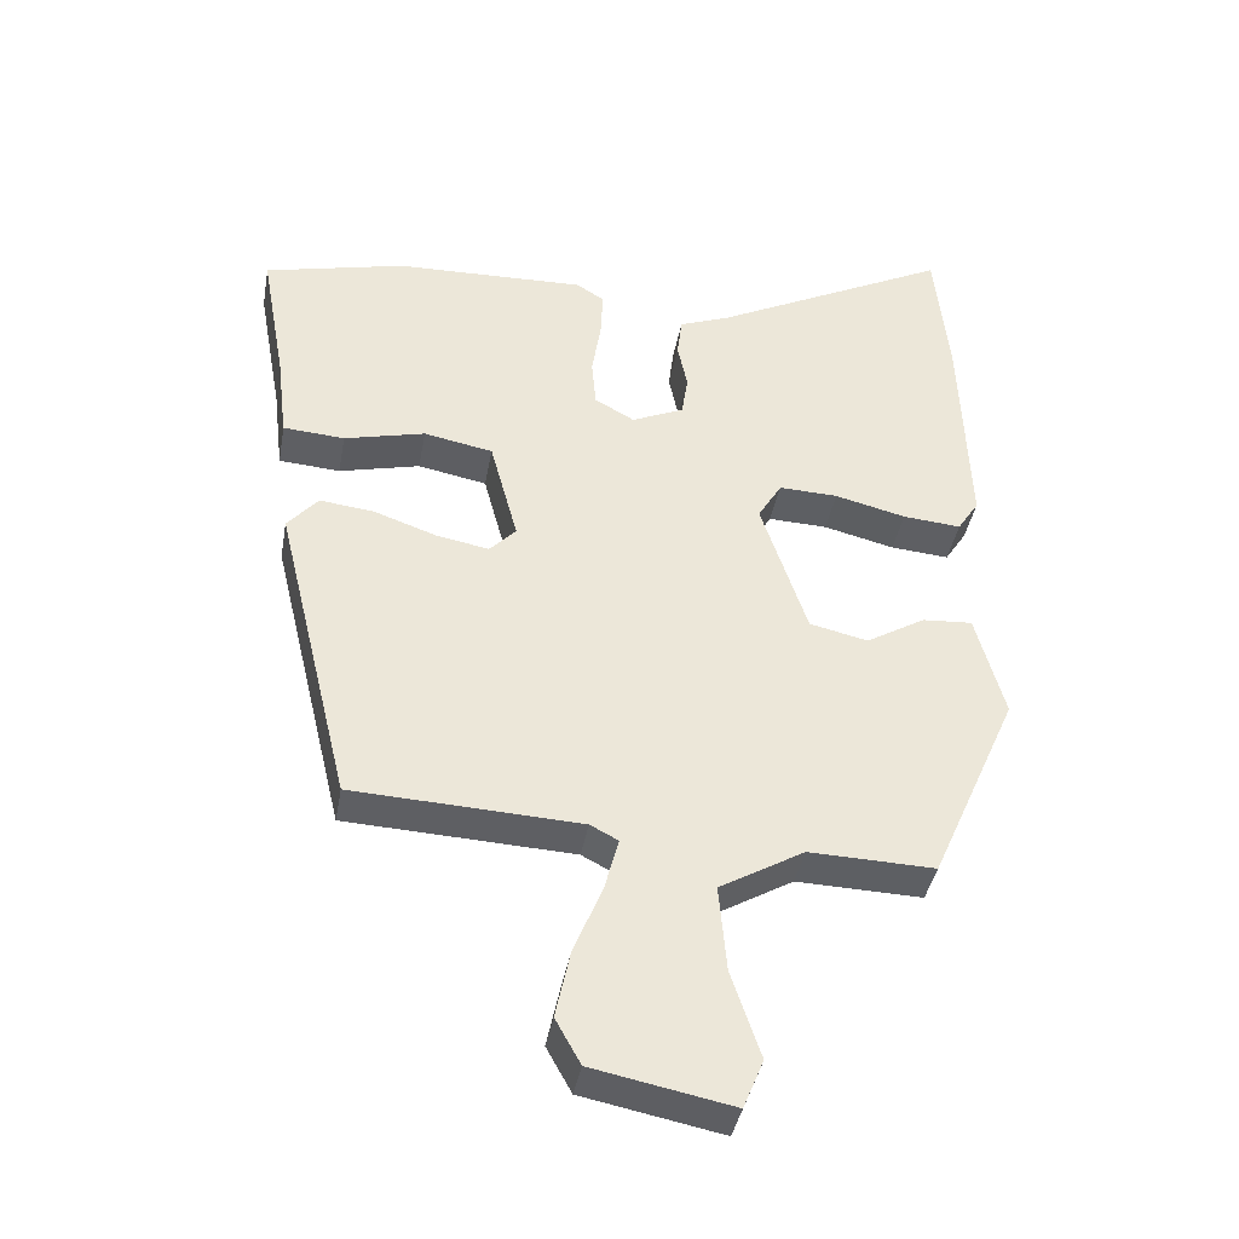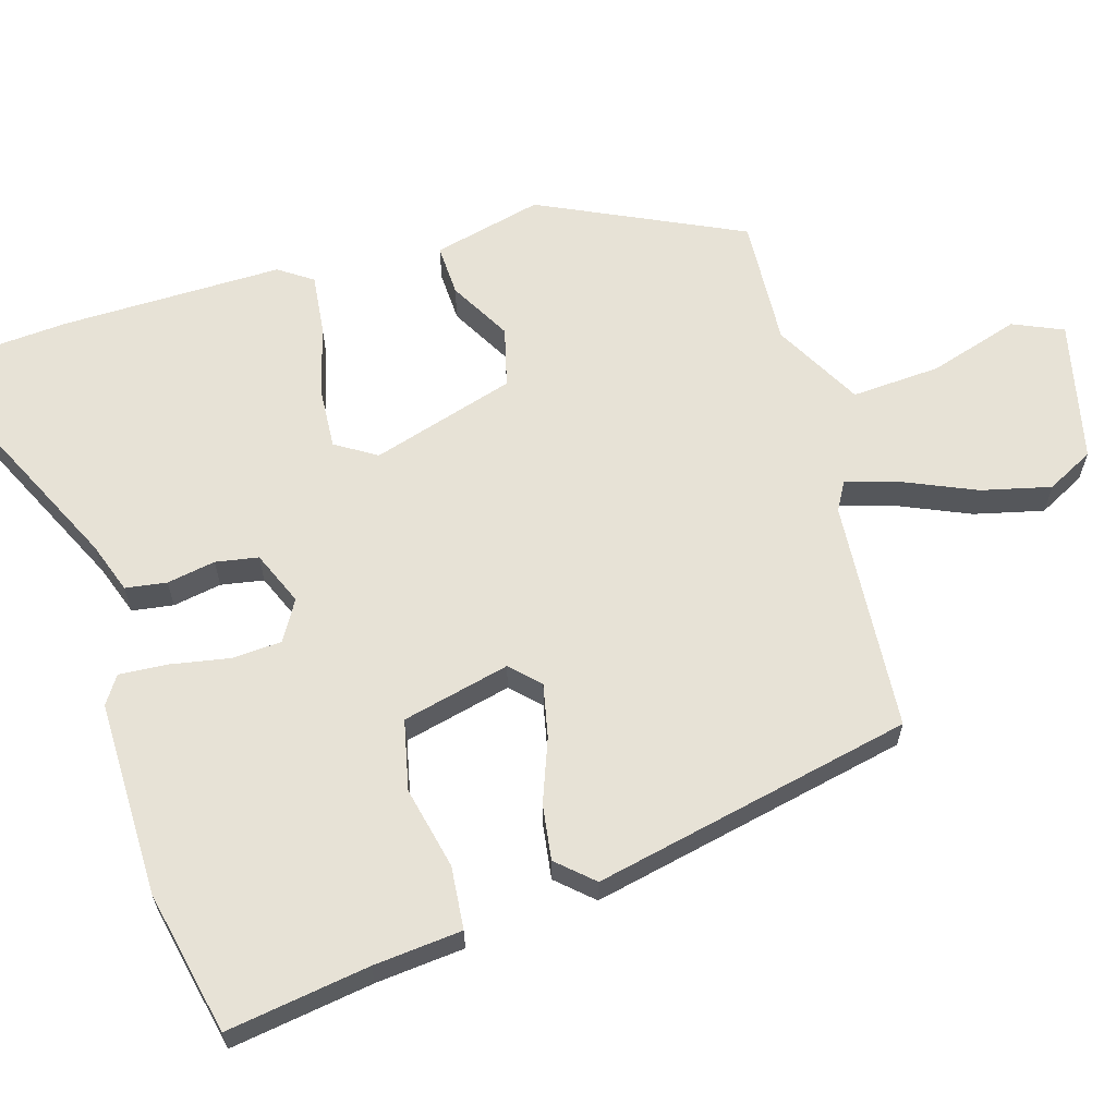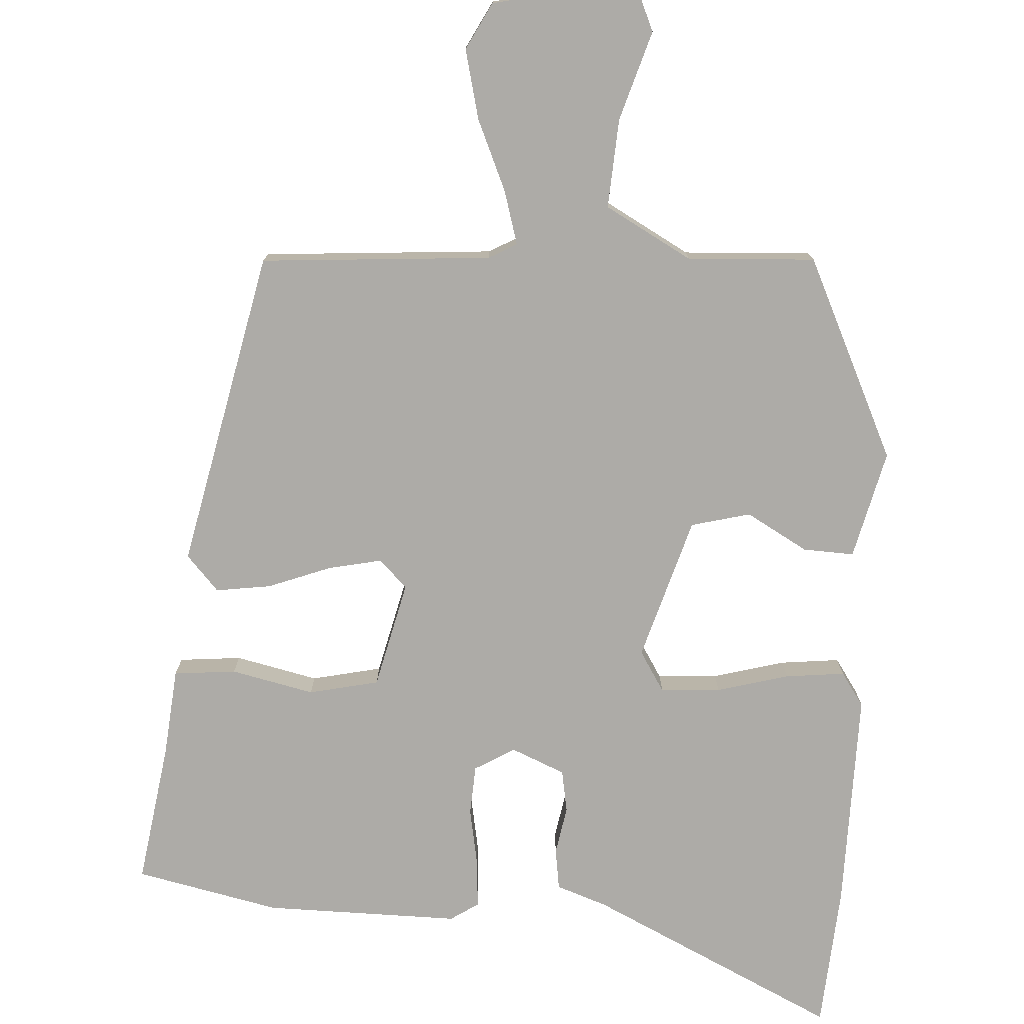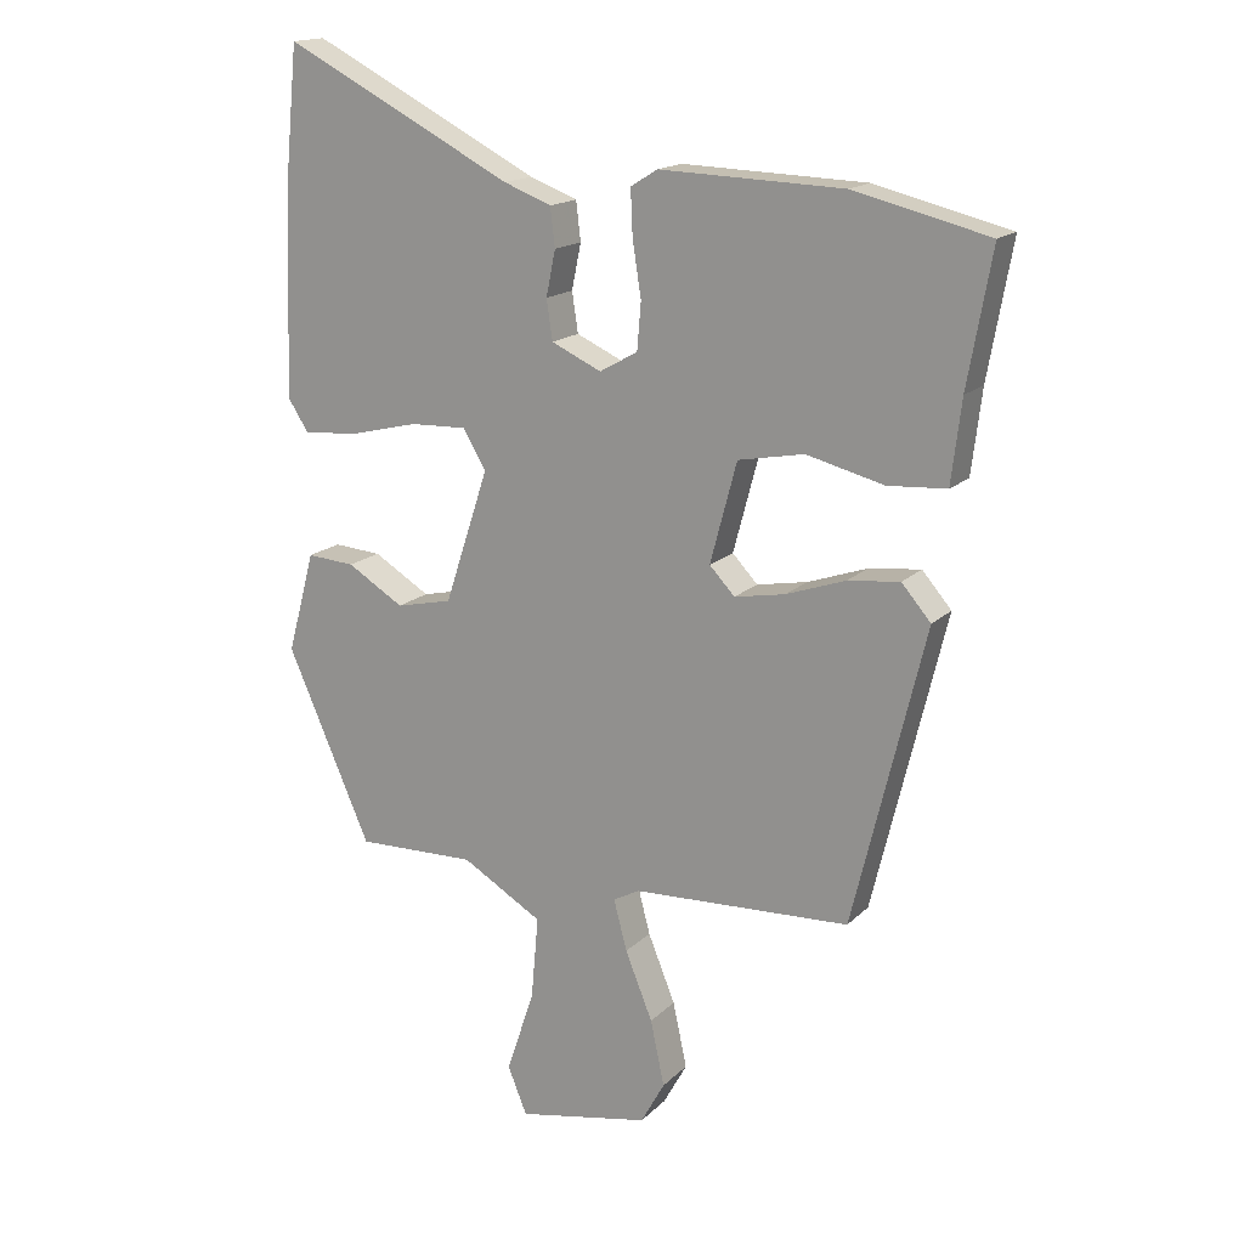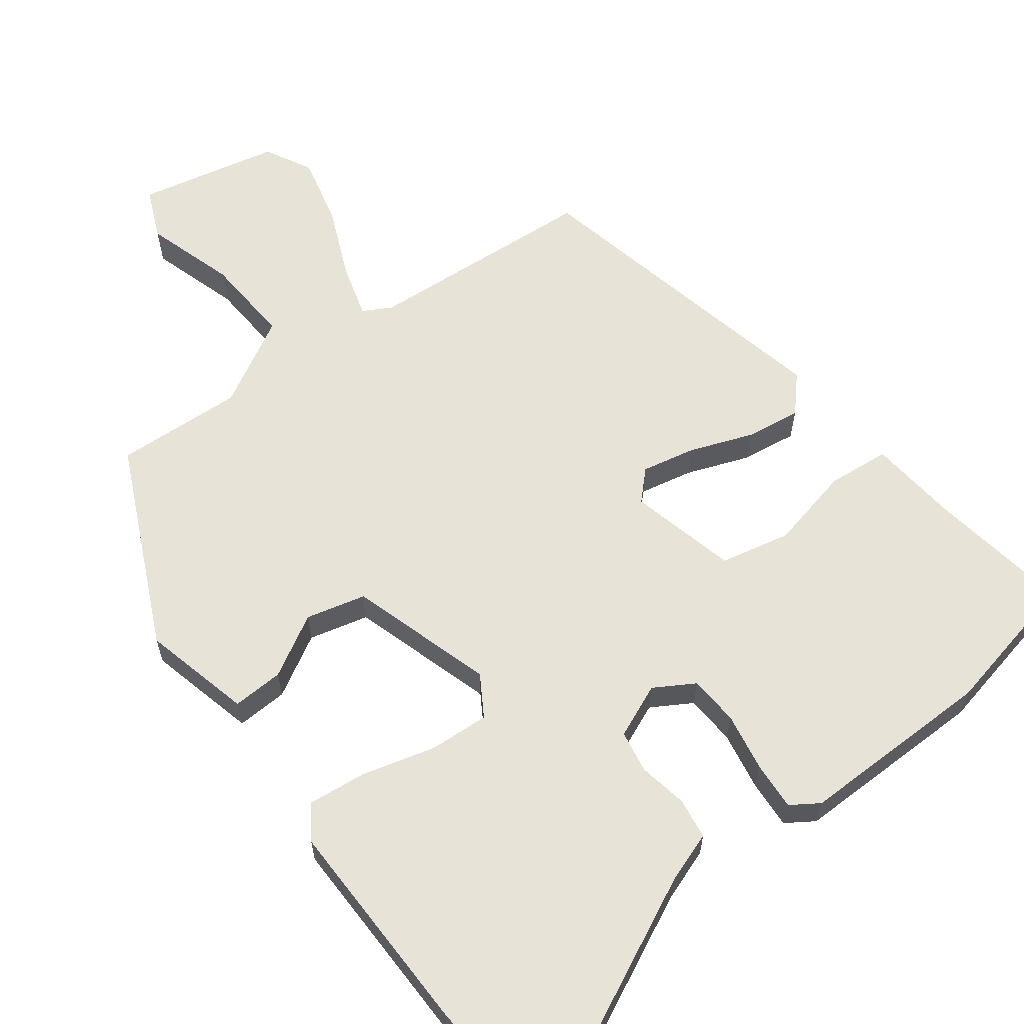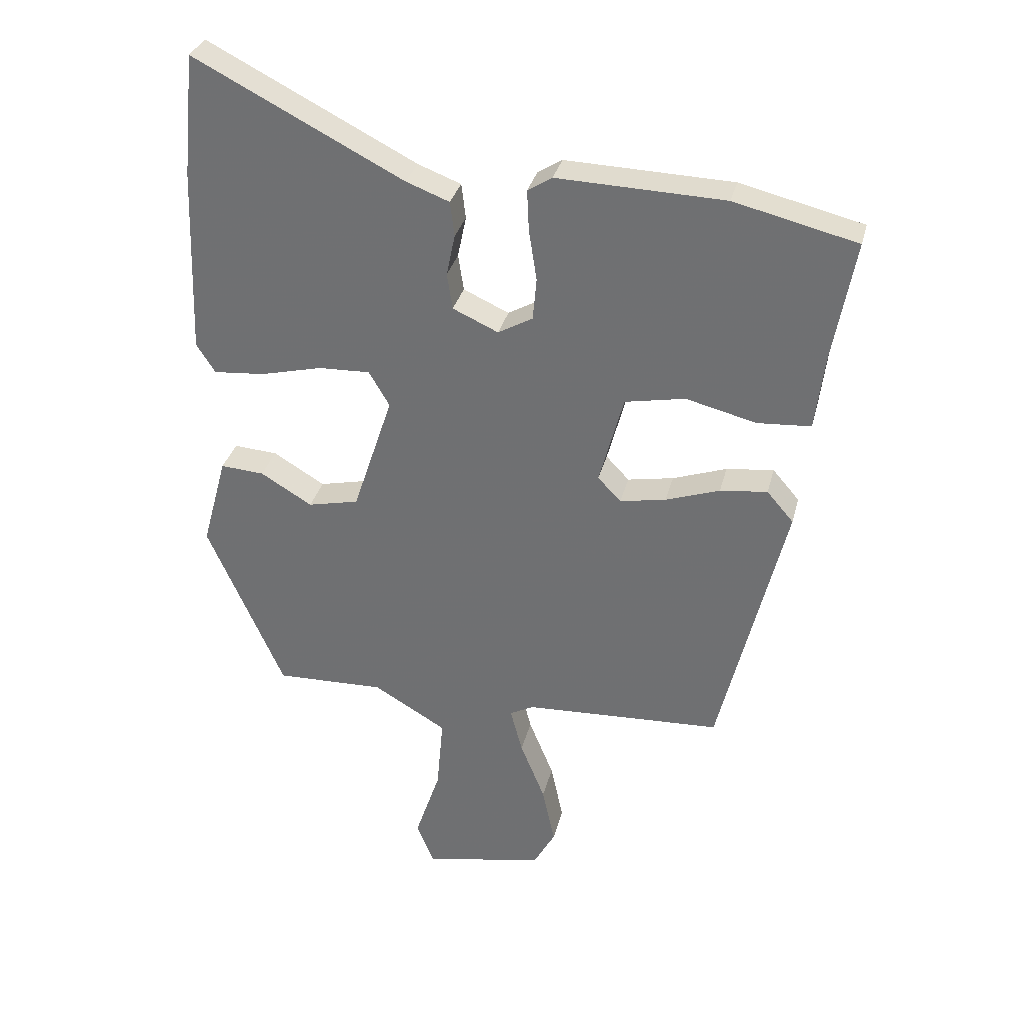
<metadata>
{"format":"obj","ext":"obj","renderer":"f3d","projection":"perspective","resolution":1024,"background":"white","views":[{"elev":-40.0,"azim":169.9,"up":"+Z"},{"elev":63.0,"azim":74.9,"up":"+Y"},{"elev":-76.4,"azim":178.1,"up":"+Y"},{"elev":16.5,"azim":29.0,"up":"+Z"},{"elev":61.9,"azim":-35.6,"up":"+Y"},{"elev":32.6,"azim":13.7,"up":"+Z"}]}
</metadata>
<code>
v -0.399 0.07 -0.499
v -0.525 0.07 -0.213
v -0.484 0.07 -0.061
v -0.412 0.07 -0.066
v -0.327 0.07 -0.117
v -0.243 0.07 -0.098
v -0.177 0.07 0.102
v -0.211 0.07 0.16
v -0.296 0.07 0.157
v -0.398 0.07 0.132
v -0.482 0.07 0.125
v -0.513 0.07 0.173
v -0.502 0.07 0.482
v -0.482 0.07 0.685
v -0.138 0.07 0.509
v -0.067 0.07 0.482
v -0.06 0.07 0.424
v -0.074 0.07 0.356
v -0.065 0.07 0.296
v 0.01 0.07 0.262
v 0.067 0.07 0.294
v 0.073 0.07 0.364
v 0.06 0.07 0.447
v 0.057 0.07 0.515
v 0.097 0.07 0.54
v 0.372 0.07 0.531
v 0.574 0.07 0.482
v 0.538 0.07 0.282
v 0.523 0.07 0.158
v 0.435 0.07 0.152
v 0.319 0.07 0.181
v 0.22 0.07 0.162
v 0.18 0.07 0.012
v 0.218 0.07 -0.028
v 0.294 0.07 -0.014
v 0.383 0.07 0.017
v 0.461 0.07 0.026
v 0.505 0.07 -0.025
v 0.397 0.07 -0.471
v 0.071 0.07 -0.486
v 0.031 0.07 -0.507
v 0.051 0.07 -0.583
v 0.092 0.07 -0.684
v 0.113 0.07 -0.782
v 0.077 0.07 -0.847
v -0.122 0.07 -0.886
v -0.151 0.07 -0.815
v -0.109 0.07 -0.69
v -0.098 0.07 -0.565
v -0.219 0.07 -0.494
v -0.399 0 -0.499
v -0.525 0 -0.213
v -0.484 0 -0.061
v -0.412 0 -0.066
v -0.327 0 -0.117
v -0.243 0 -0.098
v -0.177 0 0.102
v -0.211 0 0.16
v -0.296 0 0.157
v -0.398 0 0.132
v -0.482 0 0.125
v -0.513 0 0.173
v -0.502 0 0.482
v -0.482 0 0.685
v -0.138 0 0.509
v -0.067 0 0.482
v -0.06 0 0.424
v -0.074 0 0.356
v -0.065 0 0.296
v 0.01 0 0.262
v 0.067 0 0.294
v 0.073 0 0.364
v 0.06 0 0.447
v 0.057 0 0.515
v 0.097 0 0.54
v 0.372 0 0.531
v 0.574 0 0.482
v 0.538 0 0.282
v 0.523 0 0.158
v 0.435 0 0.152
v 0.319 0 0.181
v 0.22 0 0.162
v 0.18 0 0.012
v 0.218 0 -0.028
v 0.294 0 -0.014
v 0.383 0 0.017
v 0.461 0 0.026
v 0.505 0 -0.025
v 0.397 0 -0.471
v 0.071 0 -0.486
v 0.031 0 -0.507
v 0.051 0 -0.583
v 0.092 0 -0.684
v 0.113 0 -0.782
v 0.077 0 -0.847
v -0.122 0 -0.886
v -0.151 0 -0.815
v -0.109 0 -0.69
v -0.098 0 -0.565
v -0.219 0 -0.494
f 45 46 47 48
f 45 48 49
f 42 43 44 45
f 41 42 45 49
f 40 41 49 50
f 38 39 40 50
f 35 36 37 38
f 34 35 38 50
f 28 29 30 31
f 28 31 32
f 27 28 32
f 26 27 32
f 25 26 32
f 22 23 24 25
f 21 22 25 32
f 20 21 32 33
f 15 16 17 18
f 15 18 19
f 14 15 19
f 13 14 19
f 9 10 11 12
f 8 9 12 13
f 2 3 4 5
f 2 5 6
f 1 2 6
f 33 34 50 1
f 8 13 19 20
f 7 8 20 33
f 6 7 33
f 1 6 33
f 98 97 96 95
f 99 98 95
f 95 94 93 92
f 99 95 92 91
f 100 99 91 90
f 100 90 89 88
f 88 87 86 85
f 100 88 85 84
f 81 80 79 78
f 82 81 78
f 82 78 77
f 82 77 76
f 82 76 75
f 75 74 73 72
f 82 75 72 71
f 83 82 71 70
f 68 67 66 65
f 69 68 65
f 69 65 64
f 69 64 63
f 62 61 60 59
f 63 62 59 58
f 55 54 53 52
f 56 55 52
f 56 52 51
f 51 100 84 83
f 70 69 63 58
f 83 70 58 57
f 83 57 56
f 83 56 51
f 1 51 52 2
f 2 52 53 3
f 3 53 54 4
f 4 54 55 5
f 5 55 56 6
f 6 56 57 7
f 7 57 58 8
f 8 58 59 9
f 9 59 60 10
f 10 60 61 11
f 11 61 62 12
f 12 62 63 13
f 13 63 64 14
f 14 64 65 15
f 15 65 66 16
f 16 66 67 17
f 17 67 68 18
f 18 68 69 19
f 19 69 70 20
f 20 70 71 21
f 21 71 72 22
f 22 72 73 23
f 23 73 74 24
f 24 74 75 25
f 25 75 76 26
f 26 76 77 27
f 27 77 78 28
f 28 78 79 29
f 29 79 80 30
f 30 80 81 31
f 31 81 82 32
f 32 82 83 33
f 33 83 84 34
f 34 84 85 35
f 35 85 86 36
f 36 86 87 37
f 37 87 88 38
f 38 88 89 39
f 39 89 90 40
f 40 90 91 41
f 41 91 92 42
f 42 92 93 43
f 43 93 94 44
f 44 94 95 45
f 45 95 96 46
f 46 96 97 47
f 47 97 98 48
f 48 98 99 49
f 49 99 100 50
f 50 100 51 1

</code>
